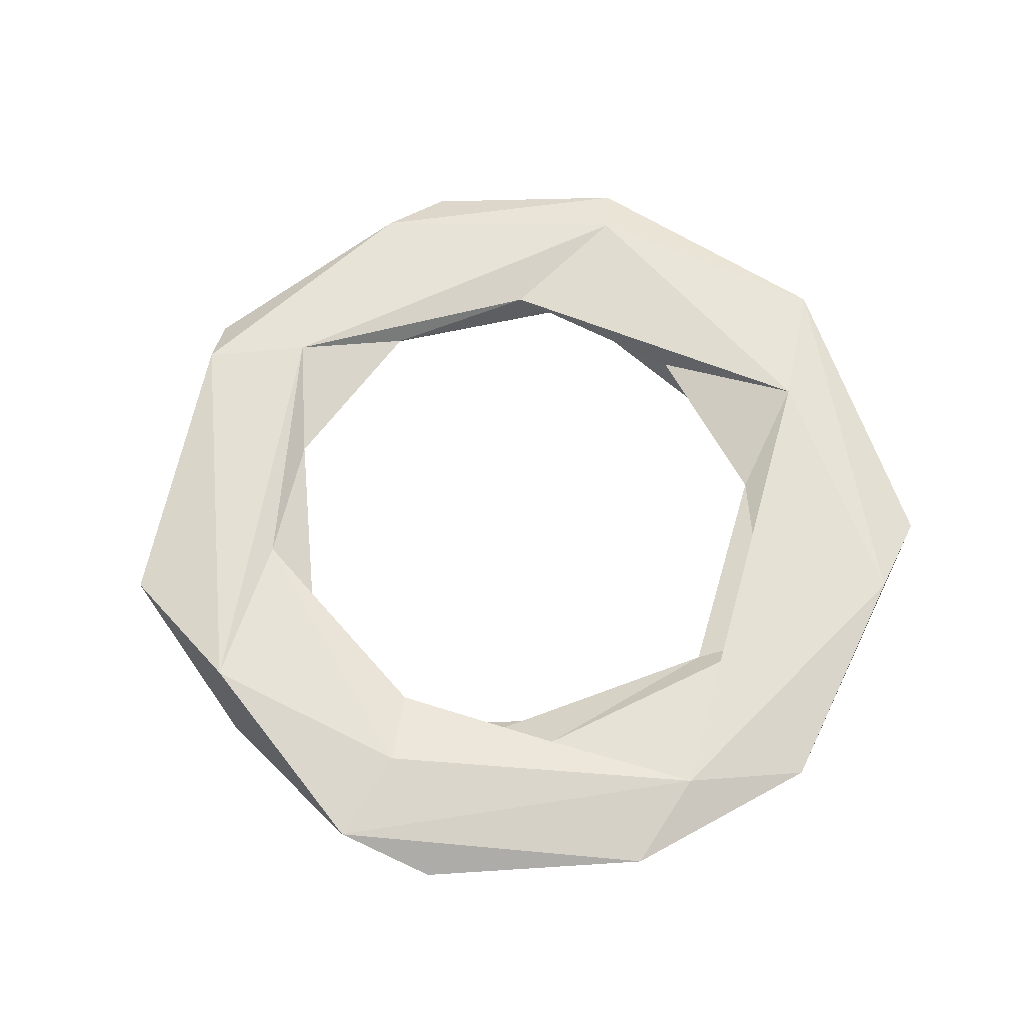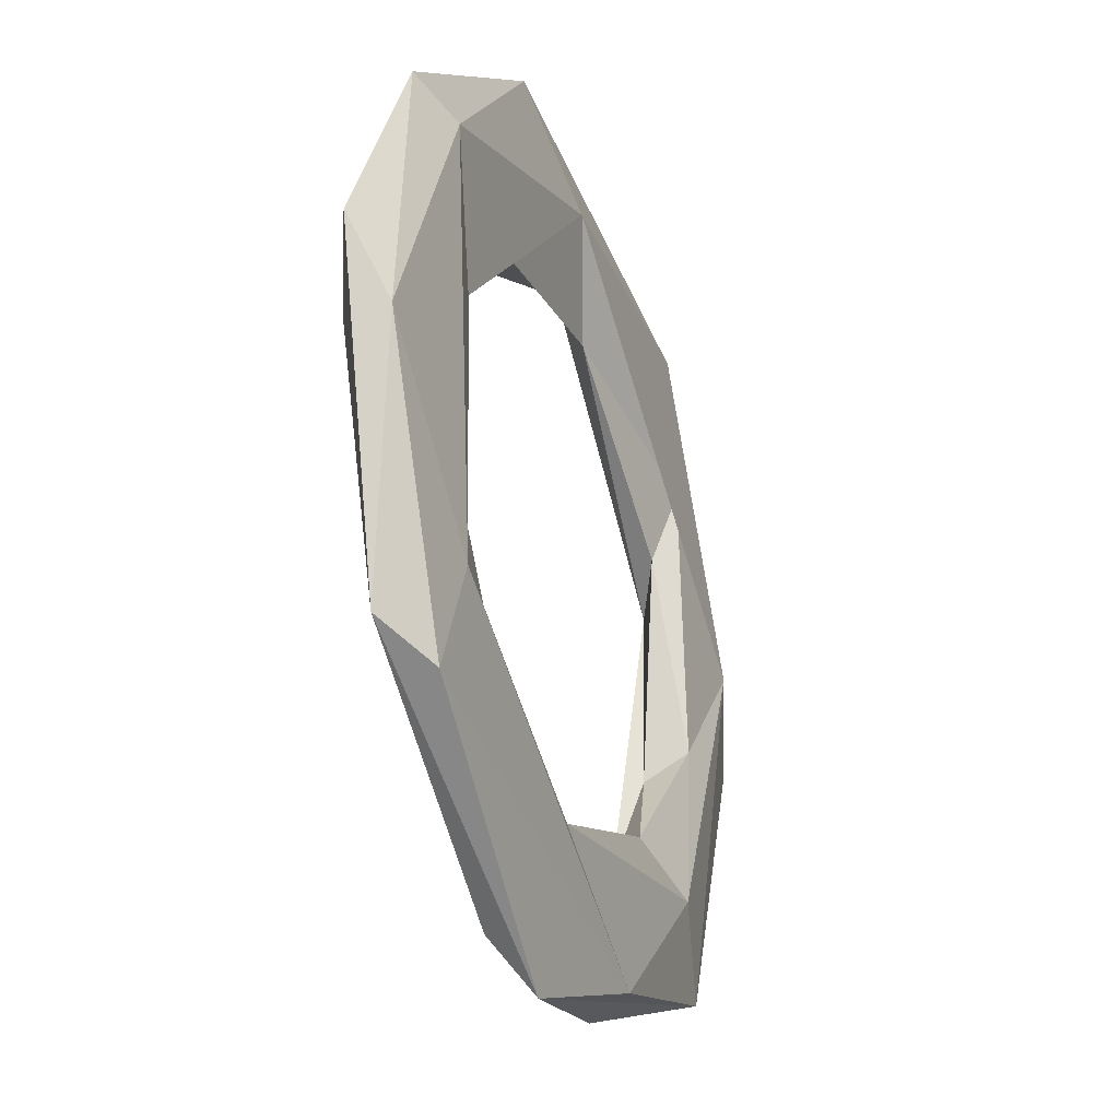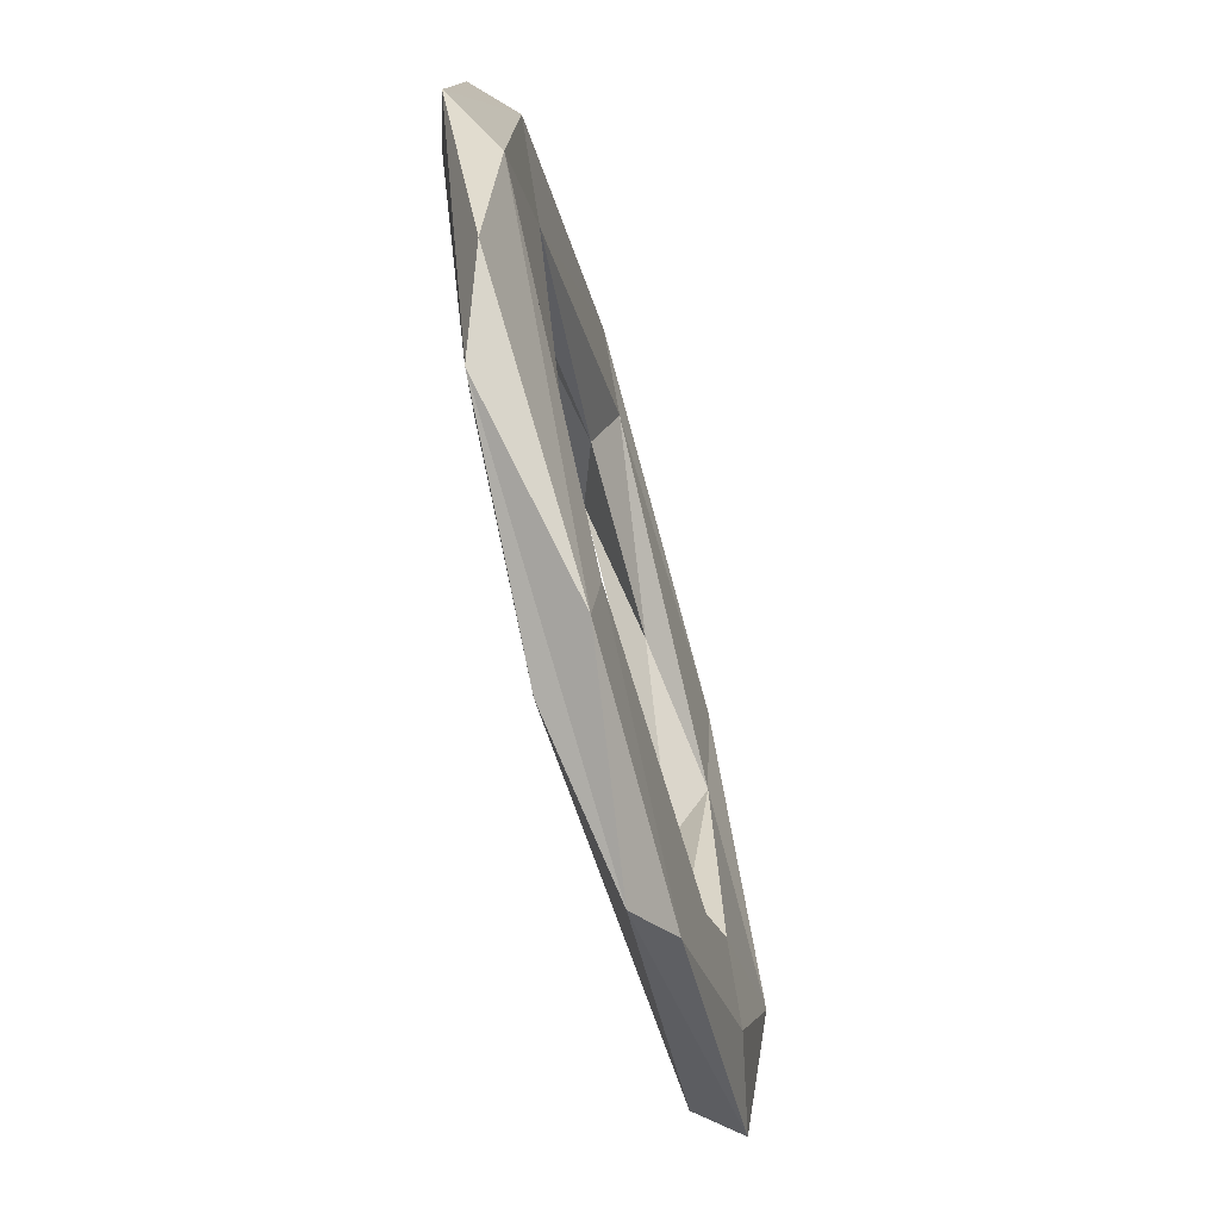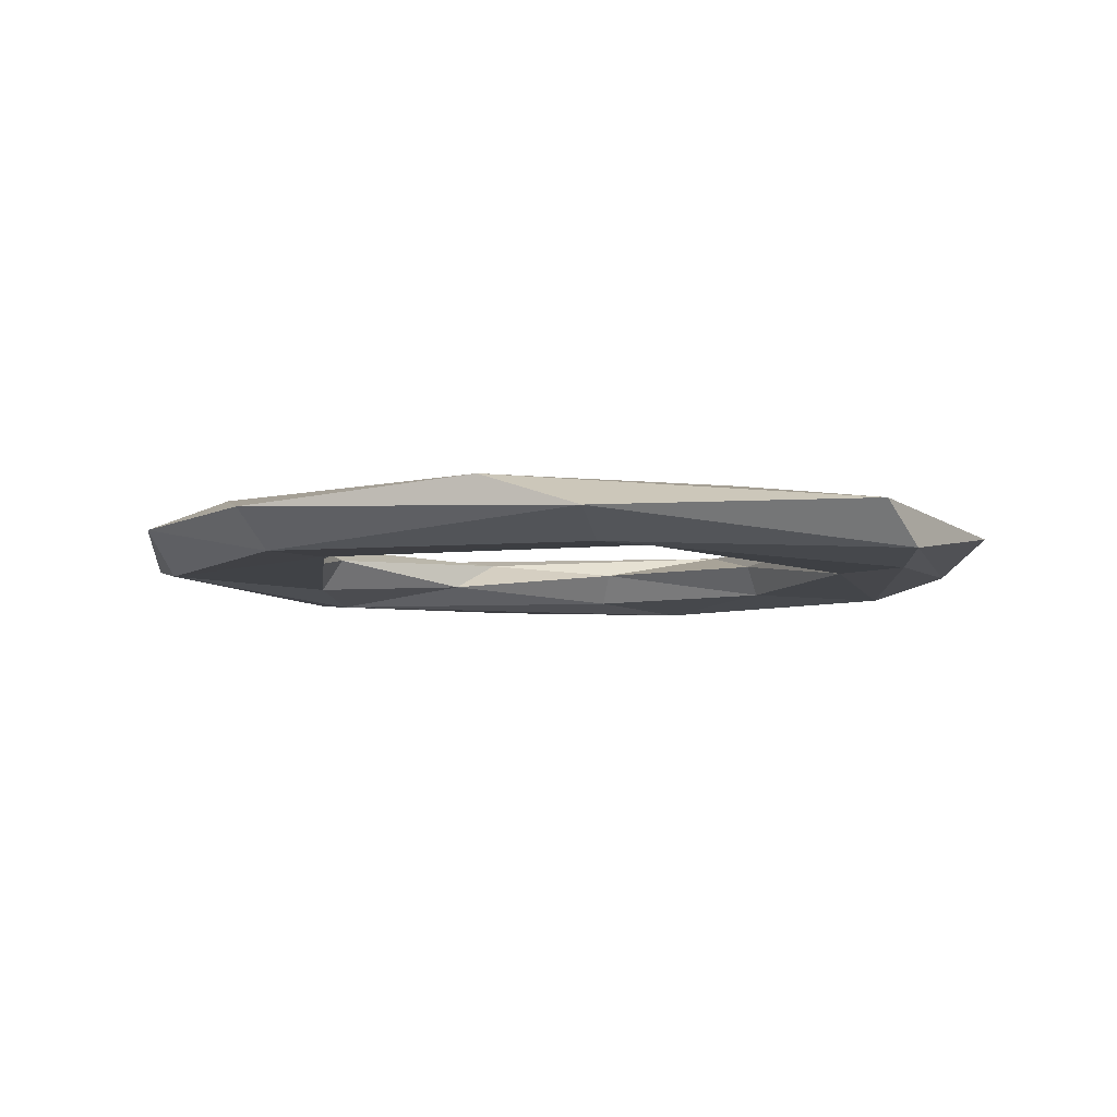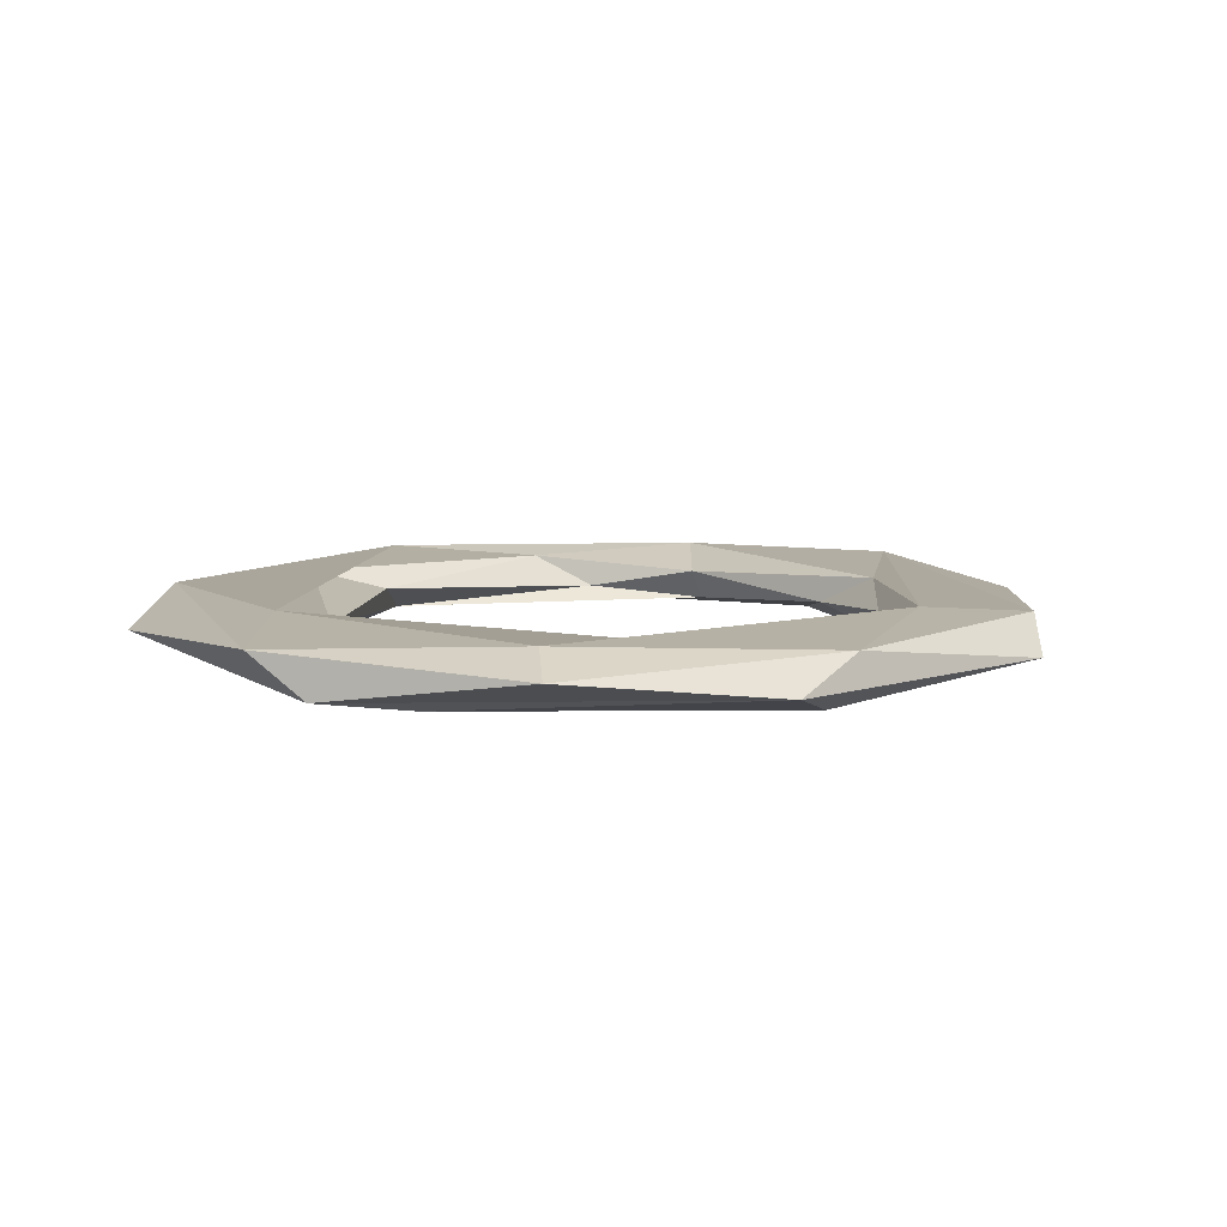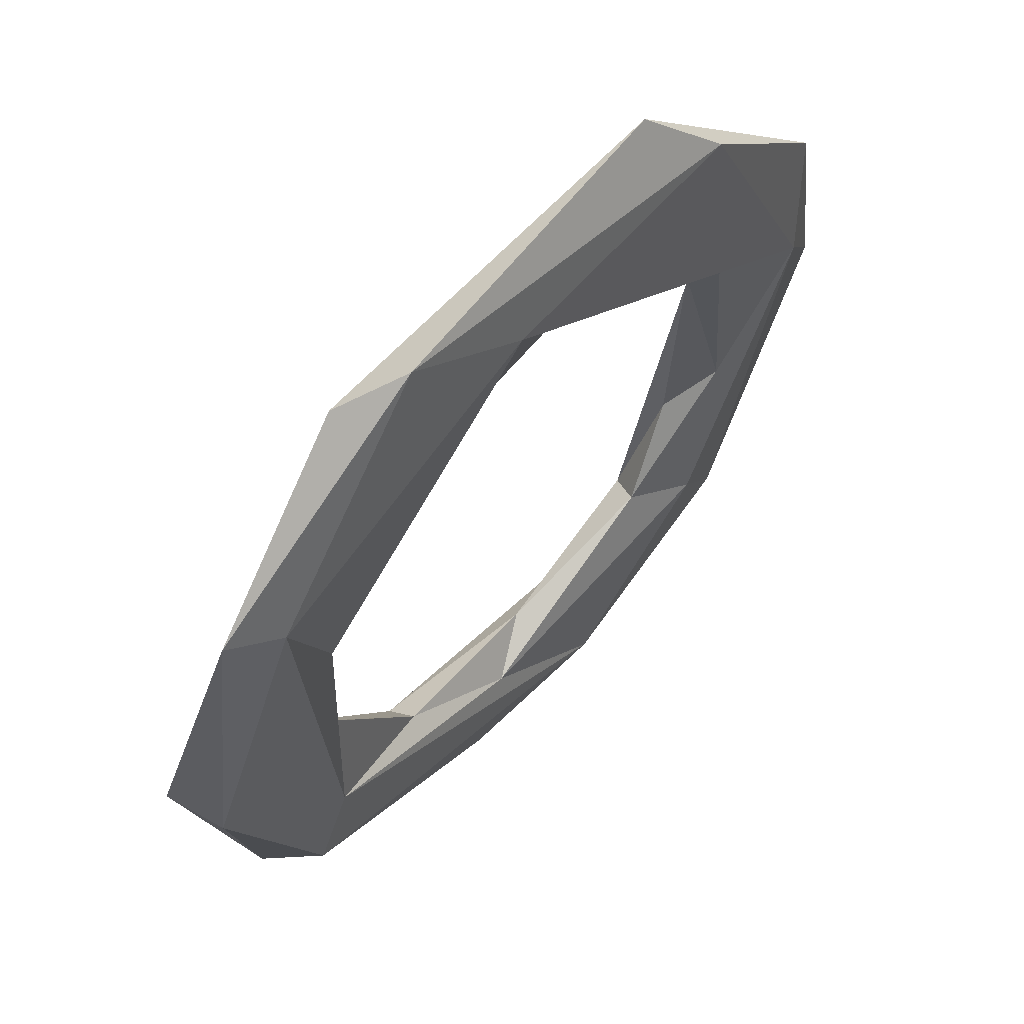
<metadata>
{"format":"obj","ext":"obj","renderer":"f3d","projection":"perspective","resolution":1024,"background":"white","views":[{"elev":64.5,"azim":-110.3,"up":"+Y"},{"elev":-30.6,"azim":110.8,"up":"+Z"},{"elev":-69.8,"azim":-74.5,"up":"+Z"},{"elev":-6.7,"azim":-24.5,"up":"+Y"},{"elev":8.4,"azim":61.4,"up":"+Y"},{"elev":60.8,"azim":132.0,"up":"+Z"}]}
</metadata>
<code>
o Torus
v 0.0331 0.001763 -0.001673
v 0.02079 0.000631 -0.004934
v 0.02233 -0.001748 -0.006147
v 0.03121 -0.002419 -0.000279
v 0.02231 0.002429 -0.01415
v 0.02141 -0.002427 -0.02073
v 0.02883 -0.000834 -0.02022
v 0.02489 0.001857 -0.02244
v 0.01279 0.00068 -0.01717
v 0.01315 -0.00176 -0.01913
v -0.006556 0.002356 -0.03106
v 0.008823 -0.001712 -0.03231
v 0.004924 0.000363 -0.03537
v 0.003536 0.00176 -0.02307
v -0.000982 -0.000622 -0.02098
v -0.01023 -0.002449 -0.02574
v -0.0104 -0.001909 -0.0312
v -0.0193 0.002439 -0.0194
v -0.01499 -0.001756 -0.01798
v -0.0239 0.001369 -0.02552
v -0.01379 0.000753 -0.0164
v -0.019 -0.000657 -0.00949
v -0.02923 -0.000708 -0.0197
v -0.02247 0.001774 -0.005827
v -0.0312 -0.002333 -0.007627
v -0.03478 0.000677 -0.002385
v -0.03011 0.002425 0.004013
v -0.02326 -0.001873 0.006794
v -0.01912 0.000291 0.009512
v -0.02024 0.002073 0.0156
v -0.02951 -0.002321 0.01231
v -0.03229 0.000647 0.0137
v -0.01902 0.001989 0.02748
v -0.01359 -0.00063 0.03317
v -0.004525 -0.002057 0.0253
v -0.0102 -0.002424 0.02849
v 0.001948 0.002426 0.02721
v -0.004636 1.6e-05 0.02025
v 0.01122 0.001384 0.03301
v 0.009866 1.8e-05 0.0181
v 0.01878 -0.002428 0.02347
v 0.01562 -0.001792 0.03026
v 0.01984 -0.00175 0.01225
v 0.02068 0.001399 0.007329
v 0.02913 0.00073 0.01971
v 0.02511 0.002414 0.01792
v 0.03534 -0.000658 0.004358
f 5 44 46
f 3 6 4
f 4 7 47
f 8 5 1
f 9 3 2
f 6 7 4
f 9 10 3
f 13 8 7
f 8 11 5
f 11 14 5
f 12 7 6
f 9 15 10
f 10 16 6
f 16 12 6
f 19 16 15
f 20 11 13
f 21 15 14
f 21 19 15
f 23 20 17
f 22 19 21
f 25 23 17
f 24 21 18
f 19 25 16
f 24 22 21
f 23 26 20
f 27 18 20
f 28 25 19
f 27 24 18
f 25 26 23
f 32 27 26
f 28 31 25
f 30 29 24
f 31 32 26
f 1 7 8
f 34 33 32
f 34 32 31
f 38 35 28
f 36 34 31
f 30 38 29
f 42 34 36
f 36 41 42
f 43 41 35
f 46 44 37
f 45 46 39
f 47 45 42
f 47 1 45
f 45 1 46
f 2 43 44
f 2 3 43
f 1 5 46
f 44 5 2
f 36 28 35
f 3 10 6
f 5 9 2
f 5 14 9
f 12 13 7
f 13 11 8
f 14 15 9
f 15 16 10
f 16 17 12
f 12 17 13
f 11 18 14
f 18 21 14
f 17 20 13
f 11 20 18
f 16 25 17
f 26 27 20
f 22 28 19
f 22 29 28
f 24 29 22
f 27 30 24
f 25 31 26
f 32 33 27
f 47 41 4
f 33 37 27
f 27 37 30
f 29 38 28
f 30 37 38
f 34 39 33
f 33 39 37
f 38 40 35
f 42 39 34
f 39 46 37
f 37 40 38
f 35 41 36
f 40 43 35
f 42 45 39
f 37 44 40
f 44 43 40
f 43 4 41
f 43 3 4
f 1 47 7
f 36 31 28
f 47 42 41

</code>
